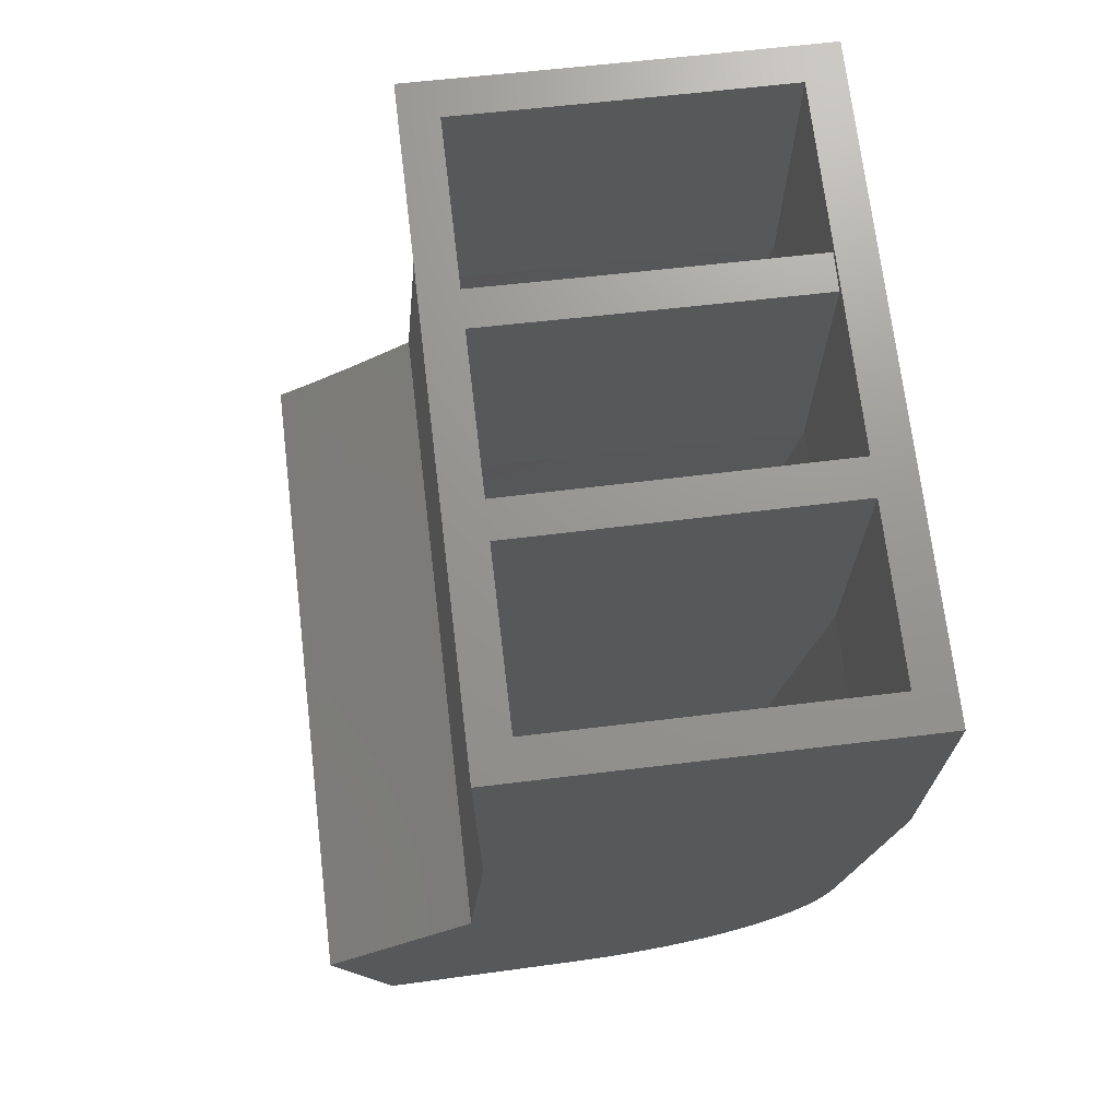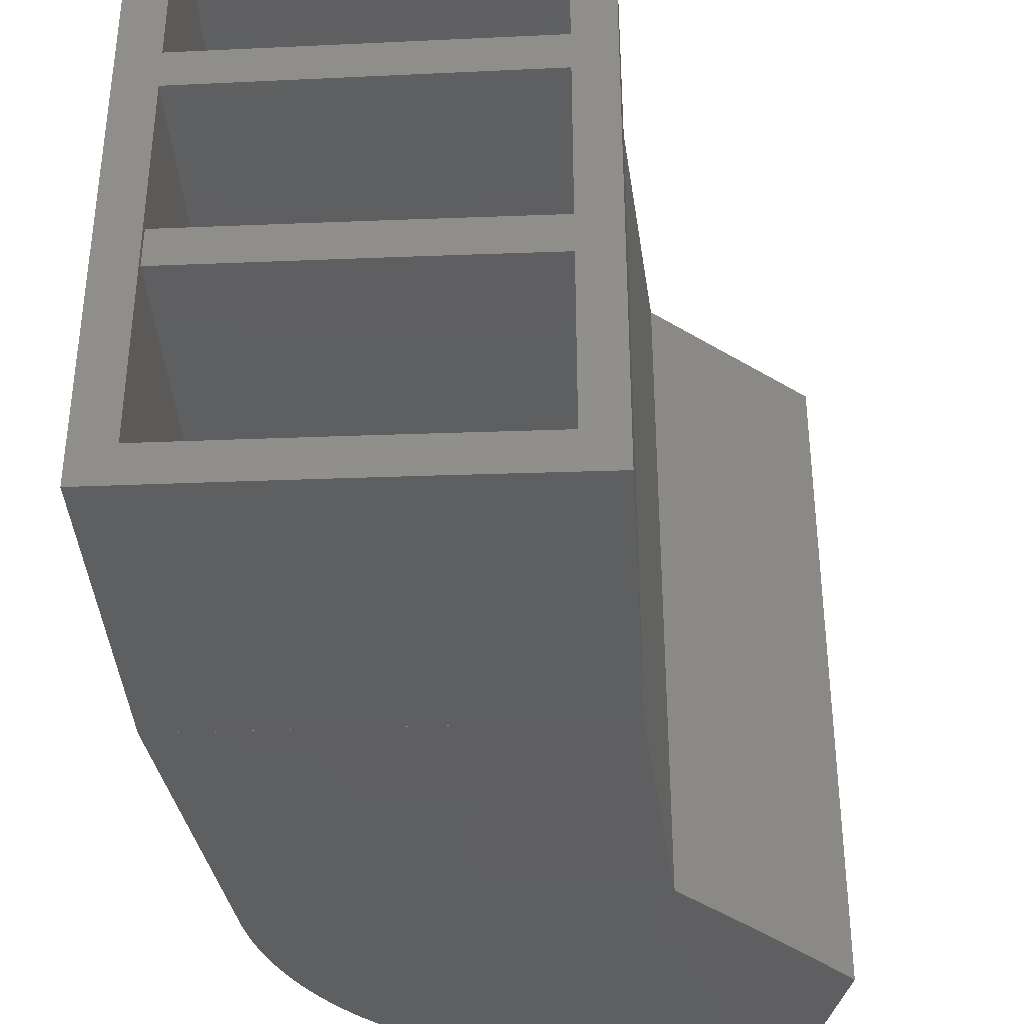
<metadata>
{"format":"stl","ext":"stl","renderer":"f3d","projection":"perspective","resolution":1024,"background":"white","views":[{"elev":70.7,"azim":173.2,"up":"+Z"},{"elev":-37.2,"azim":3.5,"up":"+Y"}]}
</metadata>
<code>
# stl→obj: 381 verts, 766 faces
v -18.48 -6.455 -37.4
v -18.48 -6.455 -45.9
v -29.13 -6.455 -37.4
v -17.95 -6.455 -52.54
v -29.13 -6.455 -45.9
v -13.76 -6.455 -56.32
v -28.08 -6.455 -53.71
v -15.22 -6.455 -61.1
v -28.01 -6.455 -54.12
v -20.85 -6.455 -60.61
v -27.93 -6.455 -54.52
v -21.26 -6.455 -60.56
v -27.82 -6.455 -54.92
v -21.67 -6.455 -60.49
v -27.69 -6.455 -55.32
v -22.08 -6.455 -60.4
v -27.54 -6.455 -55.71
v -22.48 -6.455 -60.29
v -27.37 -6.455 -56.09
v -22.87 -6.455 -60.16
v -27.18 -6.455 -56.45
v -23.26 -6.455 -60.01
v -26.97 -6.455 -56.81
v -23.64 -6.455 -59.84
v -26.75 -6.455 -57.16
v -24 -6.455 -59.65
v -26.51 -6.455 -57.5
v -24.36 -6.455 -59.44
v -26.24 -6.455 -57.82
v -24.71 -6.455 -59.21
v -25.97 -6.455 -58.13
v -25.04 -6.455 -58.97
v -25.67 -6.455 -58.43
v -25.37 -6.455 -58.7
v -19.49 -11.93 -37.4
v -19.49 -11.93 -45.9
v -28.12 -11.93 -37.4
v -18.91 -11.93 -53.02
v -28.12 -11.93 -45.9
v -14.08 -11.93 -57.37
v -27.09 -11.93 -53.57
v -14.93 -11.93 -60.12
v -27.03 -11.93 -53.93
v -20.76 -11.93 -59.61
v -26.95 -11.93 -54.29
v -21.12 -11.93 -59.57
v -26.86 -11.93 -54.64
v -21.48 -11.93 -59.51
v -26.75 -11.93 -54.98
v -21.84 -11.93 -59.43
v -26.62 -11.93 -55.32
v -22.19 -11.93 -59.34
v -26.47 -11.93 -55.65
v -22.53 -11.93 -59.22
v -26.3 -11.93 -55.98
v -22.87 -11.93 -59.09
v -26.12 -11.93 -56.29
v -23.2 -11.93 -58.94
v -25.92 -11.93 -56.6
v -23.52 -11.93 -58.77
v -25.71 -11.93 -56.89
v -23.84 -11.93 -58.59
v -25.48 -11.93 -57.17
v -24.14 -11.93 -58.39
v -25.24 -11.93 -57.44
v -24.43 -11.93 -58.18
v -24.98 -11.93 -57.7
v -24.71 -11.93 -57.95
v -28.12 -7.455 -37.4
v -28.12 -7.455 -45.9
v -19.49 -7.455 -37.4
v -27.09 -7.455 -53.57
v -19.49 -7.455 -45.9
v -27.03 -7.455 -53.93
v -18.91 -7.455 -53.02
v -26.95 -7.455 -54.29
v -14.08 -7.455 -57.37
v -26.86 -7.455 -54.64
v -14.93 -7.455 -60.12
v -26.75 -7.455 -54.98
v -20.76 -7.455 -59.61
v -26.62 -7.455 -55.32
v -21.12 -7.455 -59.57
v -26.47 -7.455 -55.65
v -21.48 -7.455 -59.51
v -26.3 -7.455 -55.98
v -21.84 -7.455 -59.43
v -26.12 -7.455 -56.29
v -22.19 -7.455 -59.34
v -25.92 -7.455 -56.6
v -22.53 -7.455 -59.22
v -25.71 -7.455 -56.89
v -22.87 -7.455 -59.09
v -25.48 -7.455 -57.17
v -23.2 -7.455 -58.94
v -25.24 -7.455 -57.44
v -23.52 -7.455 -58.77
v -24.98 -7.455 -57.7
v -23.84 -7.455 -58.59
v -24.71 -7.455 -57.95
v -24.14 -7.455 -58.39
v -24.43 -7.455 -58.18
v -28.12 -12.93 -37.4
v -28.12 -12.93 -45.9
v -19.49 -12.93 -37.4
v -27.09 -12.93 -53.57
v -19.49 -12.93 -45.9
v -27.03 -12.93 -53.93
v -18.91 -12.93 -53.02
v -26.95 -12.93 -54.29
v -14.08 -12.93 -57.37
v -26.86 -12.93 -54.64
v -14.93 -12.93 -60.12
v -26.75 -12.93 -54.98
v -20.76 -12.93 -59.61
v -26.62 -12.93 -55.32
v -21.12 -12.93 -59.57
v -26.47 -12.93 -55.65
v -21.48 -12.93 -59.51
v -26.3 -12.93 -55.98
v -21.84 -12.93 -59.43
v -26.12 -12.93 -56.29
v -22.19 -12.93 -59.34
v -25.92 -12.93 -56.6
v -22.53 -12.93 -59.22
v -25.71 -12.93 -56.89
v -22.87 -12.93 -59.09
v -25.48 -12.93 -57.17
v -23.2 -12.93 -58.94
v -25.24 -12.93 -57.44
v -23.52 -12.93 -58.77
v -24.98 -12.93 -57.7
v -23.84 -12.93 -58.59
v -24.71 -12.93 -57.95
v -24.14 -12.93 -58.39
v -24.43 -12.93 -58.18
v -28.05 -22.52 -46.45
v -28.12 -22.5 -45.9
v -25.29 -22.52 -45.9
v -23.86 -22.53 -45.9
v -27.09 -22.73 -53.57
v -23.19 -22.54 -45.9
v -22.38 -22.9 -56.16
v -22.48 -22.55 -45.9
v -21.71 -22.56 -45.9
v -20.34 -22.57 -45.9
v -19.37 -22.65 -47.37
v -19.49 -22.58 -45.9
v -19.49 -22.58 -45.91
v -18.91 -22.89 -53.02
v -20.21 -22.9 -54.4
v -18.82 -22.9 -53.11
v -19.25 -22.9 -53.63
v -18.72 -22.9 -53.2
v -24.66 -22.9 -58
v -25.09 -22.88 -57.6
v -25.49 -22.86 -57.16
v -25.78 -22.85 -56.8
v -26.03 -22.83 -56.44
v -26.23 -22.82 -56.1
v -26.42 -22.8 -55.75
v -26.57 -22.79 -55.44
v -26.7 -22.78 -55.12
v -26.81 -22.77 -54.79
v -26.9 -22.76 -54.5
v -27.04 -22.74 -53.88
v -26.97 -22.75 -54.2
v -27.66 -22.6 -49.32
v -27.87 -22.56 -47.78
v -18.48 -23.6 -45.9
v -17.95 -23.9 -52.54
v -19.49 -18.1 -45.9
v -19.34 -18.18 -47.72
v -19.08 -18.32 -50.92
v -18.91 -18.41 -53.02
v -19.25 -18.22 -48.78
v -19.47 -17.11 -46.06
v -19.49 -17.1 -45.9
v -19.37 -17.16 -47.39
v -18.91 -17.41 -53.02
v -28.01 -17.03 -46.38
v -28.08 -17.02 -45.9
v -25.26 -17.04 -45.9
v -23.83 -17.05 -45.9
v -27.02 -17.25 -53.76
v -23.16 -17.06 -45.9
v -22.05 -17.43 -56.14
v -22.45 -17.06 -45.9
v -21.69 -17.07 -45.9
v -20.32 -17.09 -45.9
v -18.89 -17.41 -53.05
v -18.85 -17.41 -53.21
v -18.86 -17.41 -53.07
v -18.75 -17.42 -53.3
v -18.65 -17.43 -53.39
v -23.52 -17.43 -57.32
v -24.51 -17.43 -58.12
v -24.75 -17.42 -57.92
v -25.09 -17.4 -57.6
v -25.41 -17.38 -57.26
v -25.7 -17.37 -56.9
v -25.94 -17.35 -56.58
v -26.15 -17.34 -56.24
v -26.34 -17.33 -55.92
v -26.52 -17.31 -55.55
v -26.68 -17.3 -55.16
v -26.78 -17.29 -54.84
v -26.87 -17.28 -54.51
v -26.94 -17.27 -54.23
v -27 -17.26 -53.92
v -27.6 -17.12 -49.45
v -28.09 -18.02 -45.9
v -28.01 -18.04 -46.5
v -27.61 -18.12 -49.43
v -27.03 -18.25 -53.73
v -20.21 -18.09 -45.9
v -21.36 -18.08 -45.9
v -20.92 -18.42 -54.98
v -19.31 -18.42 -53.68
v -18.86 -18.41 -53.12
v -18.89 -18.41 -53.04
v -18.87 -18.41 -53.06
v -18.86 -18.41 -53.17
v -18.82 -18.42 -53.21
v -18.78 -18.42 -53.25
v -21.63 -18.42 -55.55
v -22.89 -18.06 -45.9
v -22.04 -18.42 -55.88
v -22.82 -18.42 -56.51
v -25.09 -18.4 -57.6
v -24.66 -18.42 -58
v -25.49 -18.38 -57.16
v -25.78 -18.36 -56.8
v -26.02 -18.35 -56.45
v -26.23 -18.33 -56.11
v -26.42 -18.32 -55.75
v -26.57 -18.31 -55.44
v -26.79 -18.29 -54.82
v -26.69 -18.3 -55.15
v -26.95 -18.27 -54.21
v -26.88 -18.28 -54.5
v -27.01 -18.26 -53.9
v -23.77 -18.05 -45.9
v -29.13 -23.49 -45.9
v -28.52 -23.62 -50.41
v -28.08 -23.72 -53.71
v -18.74 -23.6 -45.9
v -20.24 -24.13 -60.66
v -16.82 -23.99 -53.56
v -18.75 -24.2 -60.79
v -16.05 -24.06 -54.26
v -17.79 -24.26 -60.88
v -15.14 -24.16 -55.07
v -16.75 -24.32 -60.97
v -14.48 -24.23 -55.68
v -14.18 -24.27 -55.94
v -14.49 -24.39 -58.71
v -13.76 -24.33 -56.32
v -14.69 -24.41 -59.35
v -15.12 -24.44 -60.74
v -15.22 -24.45 -61.1
v -17.12 -24.3 -60.93
v -17.48 -24.28 -60.9
v -18.35 -24.22 -60.83
v -20.85 -24.1 -60.61
v -21.83 -24.06 -60.46
v -22.8 -24.02 -60.19
v -23.47 -23.99 -59.92
v -21.3 -23.56 -45.9
v -24.11 -23.97 -59.59
v -24.6 -23.95 -59.29
v -24.79 -23.94 -59.16
v -24.77 -23.53 -45.9
v -25.22 -23.92 -58.82
v -25.73 -23.89 -58.37
v -26.14 -23.87 -57.94
v -26.44 -23.85 -57.58
v -26.74 -23.84 -57.17
v -26.99 -23.82 -56.79
v -27.21 -23.81 -56.41
v -27.4 -23.79 -56.01
v -27.56 -23.78 -55.67
v -27.69 -23.77 -55.31
v -27.81 -23.76 -54.95
v -28.04 -23.73 -53.97
v -27.9 -23.75 -54.63
v -27.98 -23.74 -54.3
v -24.47 -23.53 -45.9
v -24.25 -23.53 -45.9
v -24.31 -23.53 -45.9
v -24.23 -23.53 -45.9
v -24.08 -23.53 -45.9
v -23.85 -23.53 -45.9
v -23.49 -23.54 -45.9
v -23.95 -23.53 -37.4
v -23.47 -23.54 -45.9
v -23.45 -23.54 -45.9
v -23.44 -23.54 -45.9
v -23.43 -23.54 -45.9
v -23.33 -23.54 -45.9
v -22.49 -23.55 -45.9
v -22.22 -23.55 -37.4
v -18.48 -23.6 -37.4
v -26.07 -23.51 -37.4
v -28.71 -23.5 -37.4
v -28.08 -23.5 -45.9
v -29.13 -23.49 -37.4
v -26.44 -23.51 -45.9
v -19.49 -17.1 -37.4
v -23.3 -17.05 -37.4
v -25.85 -17.03 -37.4
v -28.08 -17.02 -37.4
v -28.09 -18.02 -37.4
v -22.79 -18.06 -37.4
v -20.99 -18.08 -37.4
v -19.49 -18.1 -37.4
v -19.49 -22.58 -37.4
v -23.33 -22.54 -37.4
v -25.89 -22.52 -37.4
v -28.12 -22.5 -37.4
v -25.24 -23.52 -45.9
v -25.09 -23.52 -45.9
v -24.38 -23.53 -45.9
v -24.33 -23.53 -45.9
v -14.93 -22.9 -60.12
v -14.08 -22.9 -57.37
v -14.93 -18.43 -60.12
v -14.93 -17.43 -60.12
v -14.08 -17.43 -57.37
v -14.08 -18.43 -57.37
v -26.68 -17.32 -55.16
v -24.66 -18.43 -58
v -24.38 -18.43 -58.22
v -24.09 -22.9 -58.43
v -24.09 -18.43 -58.43
v -23.79 -22.9 -58.62
v -23.79 -18.43 -58.62
v -23.48 -22.9 -58.8
v -23.48 -18.43 -58.8
v -23.16 -22.9 -58.96
v -23.16 -18.43 -58.96
v -22.83 -22.9 -59.1
v -22.83 -18.43 -59.1
v -22.5 -22.9 -59.23
v -22.5 -18.43 -59.23
v -22.16 -22.9 -59.34
v -22.16 -18.43 -59.34
v -21.82 -22.9 -59.44
v -21.82 -18.43 -59.44
v -21.47 -22.9 -59.51
v -21.47 -18.43 -59.51
v -21.12 -22.9 -59.57
v -21.12 -18.43 -59.57
v -20.76 -22.9 -59.61
v -20.76 -18.43 -59.61
v -24.38 -22.9 -58.22
v -24.21 -17.43 -58.34
v -23.9 -17.43 -58.55
v -23.58 -17.43 -58.74
v -23.25 -17.43 -58.91
v -22.92 -17.43 -59.07
v -22.57 -17.43 -59.21
v -22.22 -17.43 -59.33
v -21.86 -17.43 -59.43
v -21.5 -17.43 -59.51
v -21.13 -17.43 -59.57
v -20.76 -17.43 -59.61
v -18.72 -18.43 -53.2
v -18.72 -17.43 -53.2
v -18.79 -17.43 -53.26
v -18.75 -17.43 -53.22
v -18.78 -18.02 -53.25
v -18.78 -18.33 -53.25
v -18.84 -18.43 -53.3
v -19.7 -18.43 -53.99
v -21.64 -18.43 -55.56
v -22.35 -18.43 -56.13
v -24.16 -18.43 -57.6
v -23.19 -18.43 -56.81
v -22.53 -18.43 -56.28
v -20.69 -18.43 -54.79
f 1 2 3
f 2 4 3
f 3 4 5
f 4 6 5
f 5 6 7
f 6 8 7
f 7 8 9
f 8 10 9
f 9 10 11
f 10 12 11
f 11 12 13
f 12 14 13
f 13 14 15
f 14 16 15
f 15 16 17
f 16 18 17
f 17 18 19
f 18 20 19
f 19 20 21
f 20 22 21
f 21 22 23
f 22 24 23
f 23 24 25
f 24 26 25
f 25 26 27
f 26 28 27
f 27 28 29
f 28 30 29
f 29 30 31
f 30 32 31
f 31 32 33
f 32 34 33
f 35 36 37
f 36 38 37
f 37 38 39
f 38 40 39
f 39 40 41
f 40 42 41
f 41 42 43
f 42 44 43
f 43 44 45
f 44 46 45
f 45 46 47
f 46 48 47
f 47 48 49
f 48 50 49
f 49 50 51
f 50 52 51
f 51 52 53
f 52 54 53
f 53 54 55
f 54 56 55
f 55 56 57
f 56 58 57
f 57 58 59
f 58 60 59
f 59 60 61
f 60 62 61
f 61 62 63
f 62 64 63
f 63 64 65
f 64 66 65
f 65 66 67
f 66 68 67
f 69 70 71
f 70 72 71
f 71 72 73
f 72 74 73
f 73 74 75
f 74 76 75
f 75 76 77
f 76 78 77
f 77 78 79
f 78 80 79
f 79 80 81
f 80 82 81
f 81 82 83
f 82 84 83
f 83 84 85
f 84 86 85
f 85 86 87
f 86 88 87
f 87 88 89
f 88 90 89
f 89 90 91
f 90 92 91
f 91 92 93
f 92 94 93
f 93 94 95
f 94 96 95
f 95 96 97
f 96 98 97
f 97 98 99
f 98 100 99
f 99 100 101
f 100 102 101
f 103 104 105
f 104 106 105
f 105 106 107
f 106 108 107
f 107 108 109
f 108 110 109
f 109 110 111
f 110 112 111
f 111 112 113
f 112 114 113
f 113 114 115
f 114 116 115
f 115 116 117
f 116 118 117
f 117 118 119
f 118 120 119
f 119 120 121
f 120 122 121
f 121 122 123
f 122 124 123
f 123 124 125
f 124 126 125
f 125 126 127
f 126 128 127
f 127 128 129
f 128 130 129
f 129 130 131
f 130 132 131
f 131 132 133
f 132 134 133
f 133 134 135
f 134 136 135
f 137 138 139
f 139 140 141
f 140 142 143
f 142 144 143
f 144 145 143
f 145 146 147
f 146 148 149
f 149 147 146
f 147 150 151
f 150 152 153
f 152 154 153
f 153 151 150
f 151 143 147
f 143 155 156
f 156 157 143
f 157 158 143
f 158 159 140
f 159 160 140
f 160 161 141
f 161 162 141
f 162 163 141
f 163 164 141
f 164 165 166
f 165 167 166
f 166 141 164
f 141 168 139
f 168 169 139
f 169 137 139
f 141 140 160
f 140 143 158
f 143 145 147
f 38 36 73
f 38 73 75
f 4 2 170
f 171 4 170
f 149 148 147
f 148 172 147
f 147 172 150
f 172 173 150
f 150 174 175
f 174 150 176
f 150 173 176
f 177 178 179
f 178 107 179
f 179 107 180
f 107 109 180
f 181 182 183
f 183 184 185
f 184 186 187
f 186 188 187
f 188 189 187
f 189 190 179
f 190 178 177
f 177 179 190
f 179 180 187
f 180 191 192
f 191 193 192
f 192 194 187
f 194 195 187
f 187 196 184
f 196 197 198
f 198 199 196
f 199 200 196
f 200 201 196
f 201 202 196
f 202 203 184
f 203 204 185
f 204 205 185
f 205 206 207
f 207 208 209
f 209 210 207
f 210 185 205
f 185 211 183
f 211 181 183
f 185 184 203
f 187 189 179
f 187 180 192
f 184 196 202
f 205 207 210
f 212 182 213
f 182 181 213
f 213 181 214
f 181 211 214
f 214 211 215
f 211 185 215
f 72 70 39
f 72 39 41
f 106 104 141
f 104 168 141
f 168 104 169
f 104 137 169
f 137 104 138
f 216 173 172
f 217 176 173
f 218 174 176
f 219 175 174
f 220 221 175
f 220 222 221
f 175 223 220
f 219 224 223
f 219 225 224
f 174 218 219
f 176 226 218
f 227 228 226
f 227 229 228
f 230 231 229
f 229 232 230
f 229 233 232
f 229 234 233
f 215 235 234
f 215 236 235
f 215 237 236
f 238 239 237
f 240 241 238
f 238 242 240
f 237 215 242
f 243 214 215
f 243 213 214
f 243 212 213
f 229 227 243
f 226 217 227
f 173 216 217
f 226 176 217
f 223 175 219
f 243 234 229
f 243 215 234
f 242 238 237
f 244 5 245
f 5 7 245
f 245 7 246
f 247 171 170
f 248 249 171
f 250 251 249
f 252 253 251
f 254 255 253
f 254 256 255
f 257 258 256
f 254 259 257
f 254 260 259
f 254 261 260
f 253 262 254
f 253 263 262
f 253 252 263
f 251 264 252
f 251 250 264
f 249 248 250
f 171 265 248
f 171 266 265
f 171 267 266
f 171 268 267
f 269 270 268
f 269 271 270
f 269 272 271
f 273 274 272
f 273 275 274
f 273 276 275
f 273 277 276
f 273 278 277
f 273 279 278
f 273 280 279
f 246 281 280
f 246 282 281
f 246 283 282
f 246 284 283
f 285 286 284
f 285 287 286
f 284 246 285
f 273 245 246
f 273 244 245
f 272 269 273
f 171 247 269
f 257 256 254
f 269 268 171
f 246 280 273
f 288 289 290
f 291 292 289
f 291 293 292
f 292 291 291
f 289 288 291
f 289 294 295
f 294 296 295
f 296 297 295
f 297 298 295
f 298 299 295
f 299 300 295
f 300 301 302
f 301 170 302
f 170 303 302
f 302 295 300
f 295 304 291
f 304 305 306
f 305 307 244
f 244 306 305
f 306 308 304
f 308 291 304
f 291 288 295
f 288 290 295
f 290 289 295
f 3 5 244
f 3 244 307
f 303 170 2
f 303 2 1
f 105 107 178
f 309 105 178
f 190 309 178
f 189 310 309
f 183 311 310
f 182 312 311
f 311 183 182
f 310 184 183
f 310 186 184
f 310 188 186
f 310 189 188
f 309 190 189
f 312 182 212
f 313 312 212
f 243 313 212
f 243 314 313
f 217 315 314
f 216 316 315
f 216 172 316
f 315 217 216
f 314 227 217
f 314 243 227
f 316 172 148
f 317 316 148
f 146 317 148
f 145 318 317
f 139 319 318
f 138 320 319
f 319 139 138
f 318 140 139
f 318 142 140
f 318 144 142
f 318 145 144
f 317 146 145
f 320 138 104
f 103 320 104
f 71 73 36
f 35 71 36
f 37 39 70
f 69 37 70
f 321 244 308
f 244 306 308
f 322 273 291
f 291 273 323
f 273 269 323
f 323 290 324
f 323 269 290
f 269 289 290
f 289 269 294
f 294 269 296
f 269 297 296
f 297 269 298
f 301 269 170
f 269 247 170
f 299 269 300
f 269 301 300
f 298 269 299
f 4 171 6
f 171 249 6
f 6 256 258
f 256 6 255
f 255 6 253
f 253 6 251
f 6 249 251
f 6 77 8
f 77 79 8
f 8 79 261
f 79 42 261
f 261 42 260
f 42 113 260
f 260 325 259
f 325 326 259
f 259 326 257
f 325 260 327
f 260 328 327
f 328 329 327
f 327 329 330
f 113 42 111
f 42 40 111
f 77 6 40
f 40 6 111
f 6 258 111
f 111 258 329
f 258 330 329
f 328 260 113
f 326 258 257
f 330 258 326
f 8 261 10
f 261 254 10
f 10 248 265
f 248 10 250
f 250 10 264
f 10 252 264
f 263 10 262
f 10 254 262
f 252 10 263
f 10 265 12
f 265 266 12
f 266 267 18
f 267 268 22
f 268 270 24
f 270 271 28
f 271 272 30
f 272 274 32
f 274 275 34
f 275 276 31
f 276 277 29
f 277 278 27
f 278 279 23
f 279 280 21
f 280 281 19
f 281 282 17
f 282 283 15
f 283 284 15
f 284 286 13
f 286 287 11
f 287 285 9
f 285 246 7
f 7 9 285
f 9 11 287
f 11 13 286
f 13 15 284
f 15 17 282
f 17 19 281
f 19 21 280
f 21 23 279
f 23 25 278
f 25 27 278
f 27 29 277
f 29 31 276
f 31 33 275
f 33 34 275
f 34 32 274
f 32 30 272
f 30 28 271
f 28 26 270
f 26 24 270
f 24 22 268
f 22 20 267
f 20 18 267
f 18 16 266
f 16 14 266
f 14 12 266
f 303 317 302
f 317 318 302
f 302 318 295
f 318 319 295
f 295 319 304
f 319 320 304
f 304 320 305
f 320 103 305
f 305 103 307
f 310 311 309
f 311 312 309
f 312 313 309
f 313 314 309
f 314 315 309
f 315 316 309
f 317 303 316
f 316 303 309
f 303 1 309
f 309 1 105
f 1 35 105
f 105 35 103
f 35 37 103
f 103 37 307
f 37 69 307
f 307 69 3
f 69 71 3
f 3 71 1
f 35 1 71
f 77 40 38
f 75 77 38
f 81 44 42
f 79 81 42
f 83 46 44
f 81 83 44
f 85 48 46
f 83 85 46
f 87 50 48
f 85 87 48
f 89 52 50
f 87 89 50
f 91 54 52
f 89 91 52
f 93 56 54
f 91 93 54
f 95 58 56
f 93 95 56
f 97 60 58
f 95 97 58
f 99 62 60
f 97 99 60
f 101 64 62
f 99 101 62
f 102 66 64
f 101 102 64
f 100 68 66
f 102 100 66
f 98 67 68
f 100 98 68
f 96 65 67
f 98 96 67
f 94 63 65
f 96 94 65
f 92 61 63
f 94 92 63
f 90 59 61
f 92 90 61
f 88 57 59
f 90 88 59
f 86 55 57
f 88 86 57
f 84 53 55
f 86 84 55
f 82 51 53
f 84 82 53
f 80 49 51
f 82 80 51
f 78 47 49
f 80 78 49
f 76 45 47
f 78 76 47
f 74 43 45
f 76 74 45
f 72 41 43
f 74 72 43
f 134 198 197
f 132 199 198
f 130 200 199
f 128 201 200
f 124 202 201
f 122 203 202
f 120 204 203
f 118 205 204
f 116 206 205
f 114 331 206
f 114 239 331
f 162 237 239
f 162 236 237
f 160 235 236
f 159 234 235
f 158 233 234
f 157 232 233
f 156 230 232
f 332 231 230
f 155 333 332
f 334 335 333
f 336 337 335
f 338 339 337
f 340 341 339
f 342 343 341
f 344 345 343
f 346 347 345
f 348 349 347
f 350 351 349
f 352 353 351
f 354 355 353
f 353 352 354
f 351 350 352
f 349 348 350
f 347 346 348
f 345 344 346
f 343 342 344
f 341 340 342
f 339 338 340
f 337 336 338
f 335 334 336
f 333 356 334
f 333 155 356
f 233 158 157
f 234 159 158
f 235 160 159
f 236 161 160
f 236 162 161
f 239 163 162
f 114 164 163
f 112 165 164
f 110 167 165
f 108 166 167
f 106 141 166
f 166 108 106
f 167 110 108
f 165 112 110
f 164 114 112
f 206 116 114
f 205 118 116
f 204 120 118
f 203 122 120
f 202 124 122
f 201 126 124
f 201 128 126
f 200 130 128
f 199 132 130
f 198 134 132
f 197 136 134
f 357 135 136
f 358 133 135
f 359 131 133
f 360 129 131
f 361 127 129
f 362 125 127
f 363 123 125
f 364 121 123
f 365 119 121
f 366 117 119
f 367 115 117
f 117 366 367
f 119 365 366
f 121 364 365
f 123 363 364
f 125 362 363
f 127 361 362
f 129 360 361
f 131 359 360
f 133 358 359
f 135 357 358
f 136 197 357
f 163 239 114
f 230 156 155
f 232 157 156
f 155 332 230
f 115 367 328
f 113 115 328
f 330 326 368
f 326 154 368
f 154 152 368
f 152 150 368
f 368 150 369
f 150 222 369
f 222 193 369
f 180 109 191
f 191 109 193
f 109 111 193
f 193 111 369
f 111 329 369
f 222 150 221
f 150 175 221
f 325 354 326
f 354 352 326
f 326 352 154
f 352 350 154
f 154 350 153
f 350 348 153
f 153 348 151
f 348 346 151
f 151 346 143
f 346 344 143
f 143 344 155
f 344 342 155
f 155 342 356
f 342 340 356
f 356 340 334
f 340 338 334
f 334 338 336
f 195 194 370
f 194 192 370
f 370 192 225
f 192 224 225
f 224 192 223
f 357 197 358
f 197 196 358
f 358 196 359
f 196 187 359
f 359 187 360
f 187 195 360
f 360 195 361
f 370 371 195
f 371 369 195
f 369 329 195
f 195 329 361
f 329 328 361
f 361 328 362
f 328 367 362
f 362 367 363
f 367 366 363
f 363 366 364
f 366 365 364
f 207 206 331
f 331 239 238
f 238 241 207
f 241 240 208
f 240 242 209
f 242 215 210
f 215 185 210
f 210 209 242
f 209 208 240
f 208 207 241
f 207 331 238
f 371 370 372
f 372 373 368
f 373 225 368
f 225 219 374
f 219 218 375
f 218 226 376
f 226 228 376
f 228 229 377
f 229 231 378
f 231 332 378
f 378 379 229
f 379 380 229
f 380 377 229
f 377 376 228
f 376 381 218
f 375 374 219
f 374 368 225
f 368 369 372
f 369 371 372
f 375 218 381
f 325 327 355
f 354 325 355
f 378 332 379
f 332 333 379
f 379 333 380
f 333 335 380
f 380 335 377
f 335 337 377
f 377 337 376
f 337 339 376
f 376 339 381
f 339 341 381
f 381 341 375
f 341 343 375
f 375 343 374
f 343 345 374
f 374 345 368
f 345 347 368
f 368 347 330
f 347 349 330
f 330 349 327
f 349 351 327
f 327 351 355
f 351 353 355
f 192 193 223
f 193 222 223
f 223 222 220

</code>
